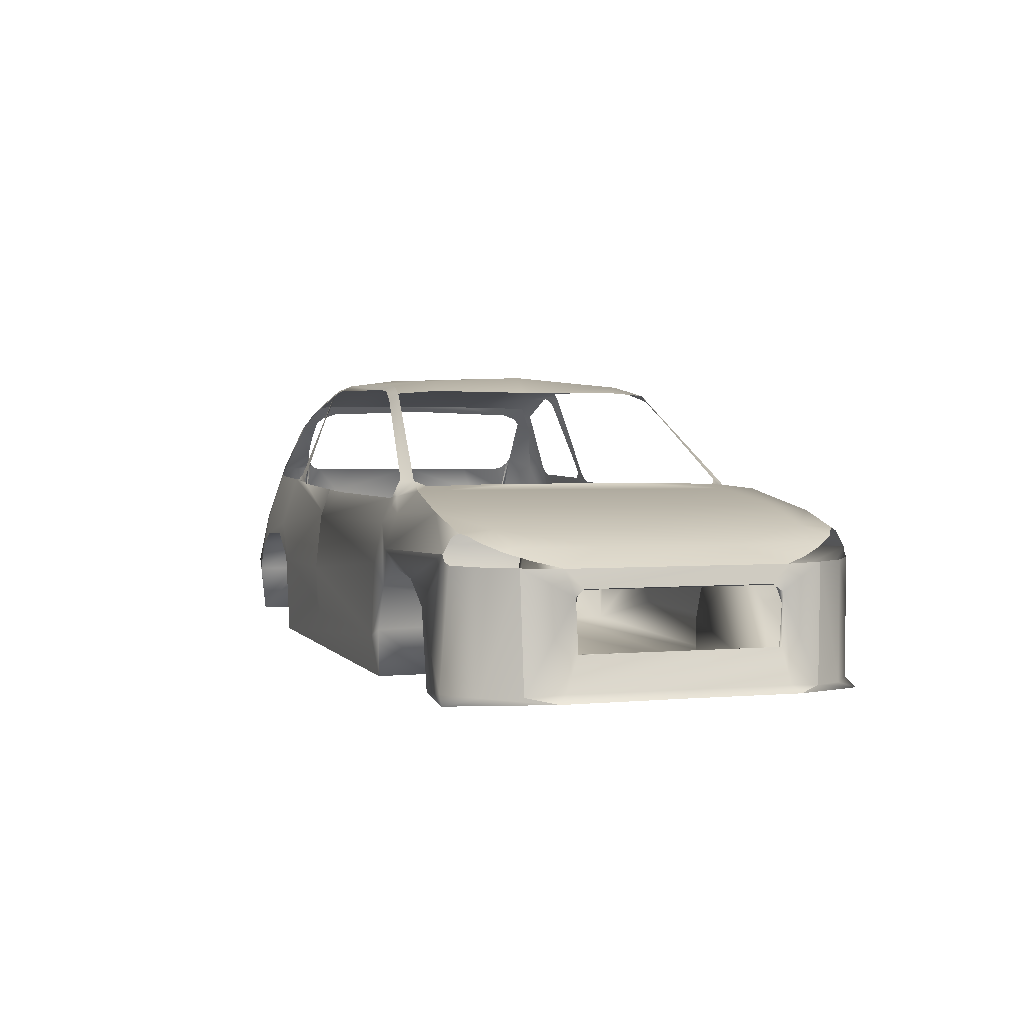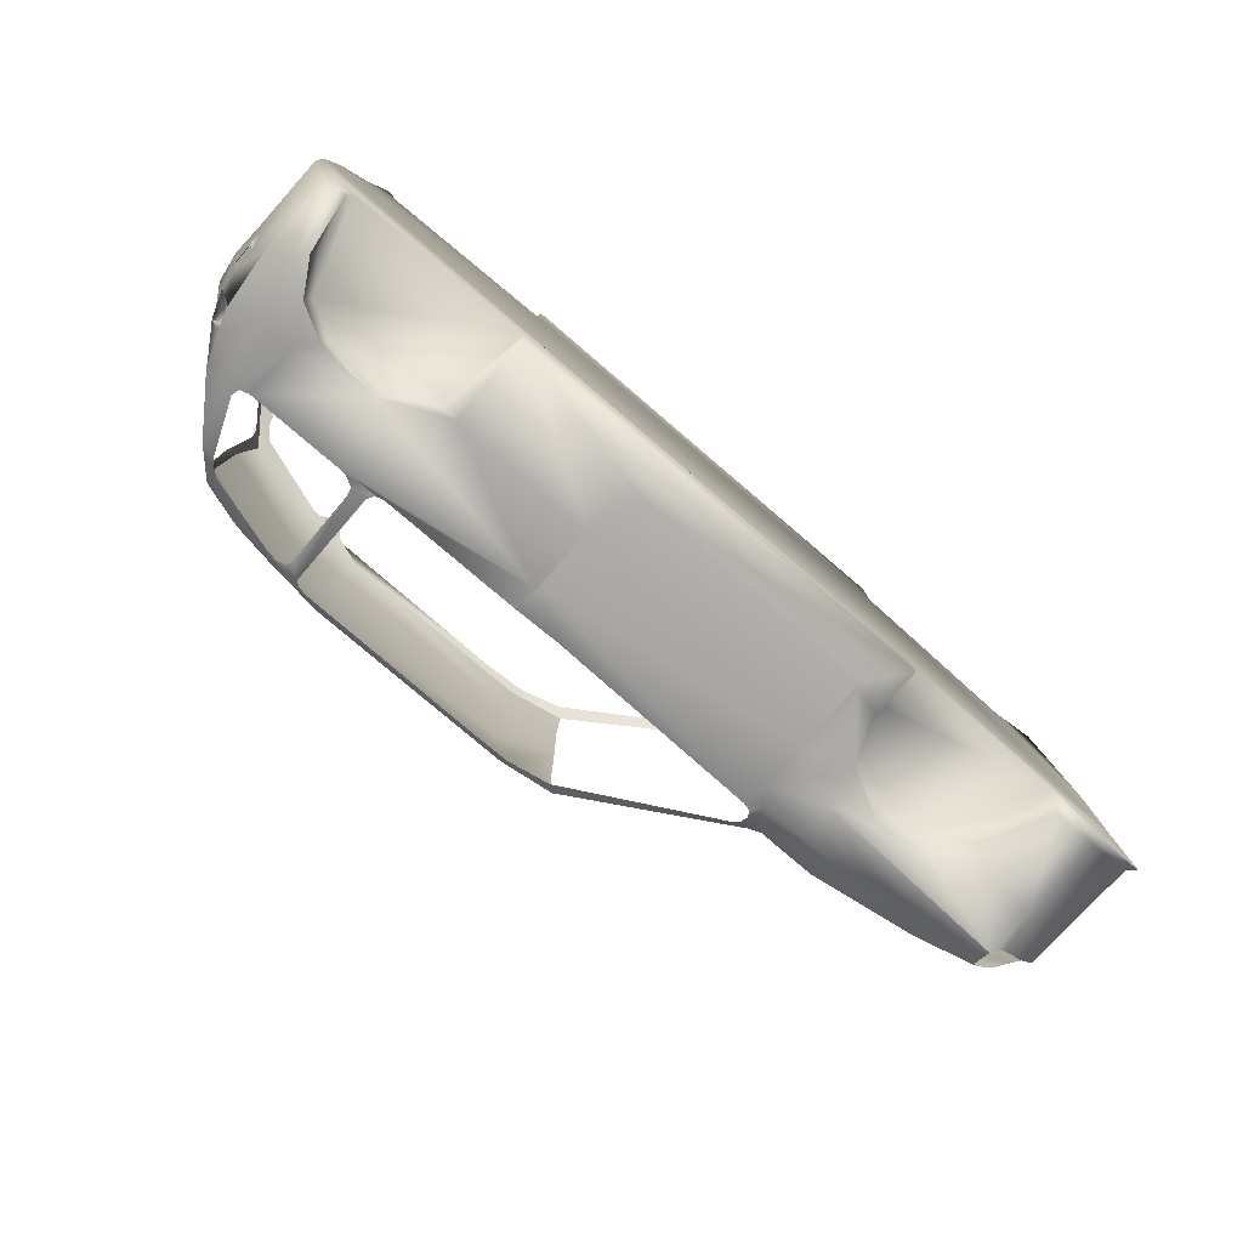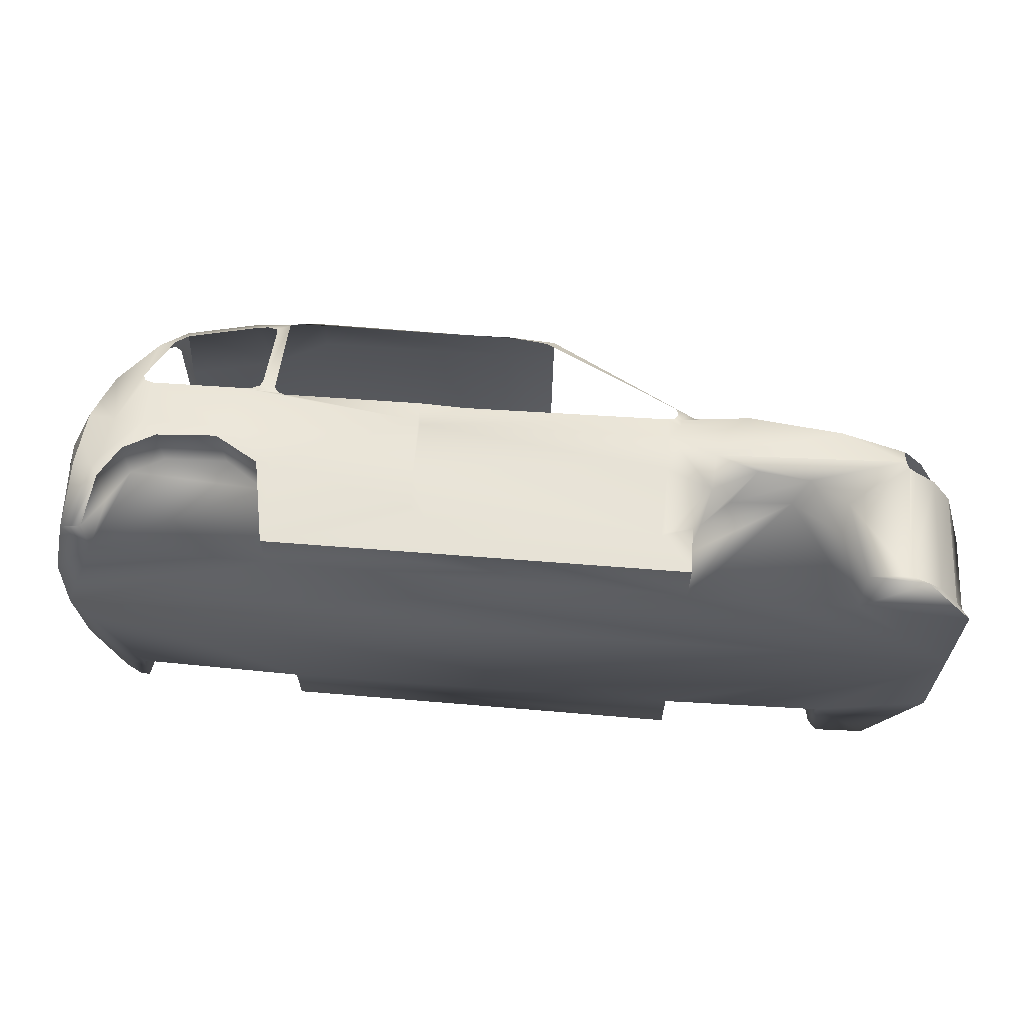
<metadata>
{"format":"obj","ext":"obj","renderer":"f3d","projection":"perspective","resolution":1024,"background":"white","views":[{"elev":2.0,"azim":70.8,"up":"+Y"},{"elev":-79.6,"azim":-41.8,"up":"+Z"},{"elev":63.6,"azim":3.3,"up":"+Z"}]}
</metadata>
<code>
o Chassis
v -1.15 0.08764 -0.4458
v -1.151 0.1491 -0.4421
v -1.162 0.08766 -0.3684
v -1.162 0.1485 -0.3739
v 1.388 0.08151 -0.2705
v 1.396 -0.07889 -0.2774
v 1.388 0.1346 -0.3082
v 1.237 0.139 -0.5601
v 1.266 0.1984 -0.4951
v 1.347 0.1531 -0.3817
v 0.2102 0.5971 -0.4017
v 0.7194 0.3308 -0.2674
v -1.103 0.2132 -0.5088
v 1.419 -0.1974 -0.3322
v -1.208 -0.1451 -1e-06
v -1.206 0.2035 -0.04582
v -1.119 0.05559 -0.5294
v 1.403 0.06426 -0.2845
v 1.419 -0.1961 -0.00076
v 0.2083 0.6038 -0
v 0.7641 0.314 -0.423
v -0.1601 0.04886 -0.5736
v 0.06988 0.6277 -0.3673
v 0.05986 0.6551 -0.03562
v -0.5596 -0.1801 -0.5744
v -0.499 0.6421 -0.3705
v -0.4972 0.6703 -0.01789
v -0.5482 0.05271 -0.5798
v -0.7692 0.6119 -0.3768
v -0.6599 0.6486 0.1229
v -0.886 0.5783 -0.386
v -0.9073 0.582 0.1466
v 0.781 0.3143 -0.5076
v 0.6695 0.04546 -0.5749
v 1.218 0.2168 -0.5274
v 1.206 0.226 -0.4338
v 1.211 0.03557 -0.5744
v -1.035 -0.008781 -0.5747
v 1.056 0.2589 -0.5376
v 1.047 0.02142 -0.5748
v -1.061 -0.1557 -0.5551
v 1.306 0.1369 -0.5014
v 1.262 -0.2116 -0.5778
v 1.403 -0.1773 -0.3105
v 1.308 -0.1888 -0.4989
v -1.209 0.059 0.0111
v -0.1173 -0.08984 -0.5722
v -1.053 0.3569 -0.4777
v -1.088 -0.1552 -0.549
v 1.092 -0.1876 -0.5747
v 1.118 -0.2101 -0.587
v 0.6173 -0.2101 -0.4058
v 0.6179 -0.07904 -0.5747
v 0.797 0.1082 -0.5747
v 0.6171 -0.2127 -0.5747
v 0.9415 0.08776 -0.5747
v 0.6182 -0.07536 -0.4058
v 1.094 -0.2101 -0.4058
v 1.055 0.008967 -0.4058
v 0.652 0.01546 -0.4058
v 0.7341 0.09317 -0.4058
v 0.9123 0.09988 -0.4058
v -0.9789 0.08103 -0.5747
v -0.5976 0.05773 -0.5752
v -0.888 0.1283 -0.5747
v -0.7167 0.1355 -0.5758
v -0.5617 -0.1795 -0.4285
v -0.888 0.1283 -0.4285
v -0.7081 0.1317 -0.4285
v -1.059 -0.1588 -0.4285
v -0.9789 0.08103 -0.4285
v -1.035 -0.008781 -0.4285
v -0.591 0.04664 -0.4285
v 0.6832 0.1539 -0.5748
v -0.1545 0.2149 -0.5569
v 1.21 0.165 -0.5685
v 1.218 0.1463 -0.5665
v -0.1606 0.228 -0.5511
v 0.6298 0.3247 -0.4659
v -0.9066 0.5828 -0.1626
v -0.6738 0.645 -0.282
v -0.4433 0.6599 -0.2323
v 0.2097 0.6068 -0.281
v 0.7115 0.2517 -0.5475
v -0.6826 0.3232 -0.5198
v -1.195 -0.143 -0.2334
v -1.174 0.08764 -0.3432
v -1.169 0.05856 -0.3536
v -1.199 0.1467 -0.2109
v -0.9285 0.1745 -0.5673
v -1.129 -0.1425 -0.51
v -1.045 0.3918 -0.3907
v -1.021 0.1825 -0.5485
v -0.9686 0.3609 -0.4998
v -1.121 0.2772 -0.3837
v -1.121 0.2768 -0.397
v -1.097 0.3533 -0.00047
v -0.9518 0.5031 -0.4354
v -0.9619 0.3401 -0.507
v -1.174 0.1491 -0.3409
v -1.056 0.02537 -0.574
v 0.5427 -0.09365 -0.572
v 0.5447 0.09056 -0.5687
v -0.1574 -0.05398 -0.5719
v 0.5867 0.2946 -0.5126
v -0.03349 0.2929 -0.5216
v -0.04238 0.6154 -0.3917
v 0.5752 0.309 -0.5152
v 0.5624 0.3445 -0.4947
v -0.161 0.2985 -0.5262
v -0.5528 0.3106 -0.5159
v -0.5463 0.6256 -0.3922
v -0.5659 0.6199 -0.398
v -0.5845 0.3372 -0.5094
v -0.5725 0.3175 -0.5157
v 0.5494 0.2225 -0.5454
v 0.5837 0.2668 -0.526
v 0.5332 -0.1046 -0.5738
v 1.32 0.1824 -0.1816
v 1.298 0.1829 -0.4155
v 1.282 0.1876 -0.4349
v 0.1882 0.5792 -0.4248
v 0.5454 0.2894 -0.5209
v 0.5661 0.294 -0.5191
v 0.5731 0.3282 -0.5056
v 0.07756 0.6084 -0.4034
v -0.5796 0.608 -0.4119
v -0.938 0.5214 -0.3872
v -0.9227 0.541 -0.3657
v -0.9149 0.5542 -0.3233
v -0.9252 0.5652 -0
v -1.09 0.3523 -0.2211
v -1.077 0.3527 -0.3462
v -1.073 0.3581 -0.365
v 0.6981 0.3273 -0.368
v 0.649 0.3249 -0.4425
v 0.7343 0.3314 -0.1582
v 0.7364 0.3316 -0
v 0.604 0.3385 -0.467
v 1.357 0.1359 -0.4166
v 1.368 -0.1849 -0.4062
v 1.308 0.1716 -0.438
v 1.21 0.2088 -0.5437
v 1.238 0.2118 -0.5111
v -1.196 0.05837 -0.2168
v -1.151 0.2089 -0.3823
v -1.171 0.08764 -0.3591
v -1.061 0.3729 -0.3826
v 1.397 0.0839 0.2596
v 1.397 0.08452 -0.2583
v 1.406 -0.07691 -0.2794
v 1.396 0.03454 -0.2843
v 1.21 -0.1877 -0.5744
v -1.144 0.1484 -0.3603
v -1.112 0.1294 -0.5201
v -1.146 0.08693 -0.3528
v -1.141 0.1484 -0.374
v -1.143 0.08693 -0.3665
v -0.9368 0.3311 -0.5109
v -0.8971 0.5311 -0.4256
v -0.8756 0.5488 -0.4149
v -0.6734 0.6057 -0.3937
v -0.617 0.5762 -0.4113
v -0.6218 0.5981 -0.4004
v -0.9091 0.5148 -0.4359
v -0.6214 0.3651 -0.5011
v -0.6471 0.6084 -0.3931
v -0.6558 0.324 -0.5174
v -0.6269 0.3402 -0.5106
v -1.112 0.2095 -0.4917
v -1.144 0.2721 -0.2646
v -1.086 0.2718 -0.4922
v -1.179 0.2153 -0.2673
v -1.059 0.2589 -0.4812
v -1.088 0.2627 -0.4184
v -1.1 0.2639 -0.3291
v -1.118 0.2575 -0.2588
v -1.152 0.1969 -0.2751
v -1.129 0.1968 -0.3673
v -1.063 0.2281 -0.497
v -1.075 0.2035 -0.4916
v -1.145 0.2118 -0.2536
v -1.125 0.1969 -0.3814
v -1.113 0.1969 -0.4316
v -1.092 0.2631 -0.3882
v -1.094 0.2633 -0.3769
v -1.151 0.08764 -0.446
v -1.151 0.1491 -0.4421
v -1.168 0.08764 -0.3728
v -1.168 0.1491 -0.3666
v -1.174 0.08764 -0.3432
v -1.174 0.1491 -0.3409
v -1.165 0.1491 -0.3803
v -1.171 0.08764 -0.3591
v -1.15 0.08764 0.4456
v -1.151 0.1491 0.4421
v -1.168 0.08764 0.3728
v -1.162 0.1485 0.3739
v 1.388 0.08137 0.2707
v 1.396 -0.07756 0.2782
v 1.388 0.1346 0.3083
v 1.236 0.139 0.5594
v 1.266 0.1984 0.4951
v 1.347 0.1531 0.3817
v 0.2102 0.5974 0.4019
v 0.7194 0.3308 0.2674
v -1.103 0.2159 0.5083
v 1.417 -0.1971 0.3316
v -1.119 0.05013 0.5301
v 1.403 0.06425 0.2846
v 0.765 0.3156 0.423
v -0.16 0.04782 0.5736
v -0.5592 -0.1842 0.5746
v 0.05988 0.6252 0.3729
v 1.032 0.277 -0.4299
v -0.4849 0.6417 0.3717
v -0.556 0.05645 0.5803
v -0.6942 0.6313 0.3642
v -0.8865 0.578 0.3862
v 0.7817 0.3142 0.5077
v 0.6695 0.04546 0.5749
v 1.218 0.2168 0.5274
v 1.208 -0.1879 0.5764
v 1.255 -0.2111 0.585
v -1.035 -0.008781 0.5747
v 1.04 0.2644 0.5348
v 1.047 0.02142 0.5748
v -1.061 -0.1554 0.5537
v 1.297 0.137 0.51
v 1.403 -0.1749 0.3103
v 1.306 -0.1879 0.5002
v -0.1173 -0.08984 0.5722
v -1.053 0.3569 0.4777
v -1.089 -0.1552 0.5488
v 1.094 -0.1957 0.5757
v 0.6173 -0.2101 0.4058
v 0.6179 -0.07904 0.5747
v 0.797 0.1082 0.5747
v 0.6173 -0.2103 0.5747
v 0.9415 0.08776 0.5747
v 0.6182 -0.07536 0.4058
v 1.094 -0.2101 0.4058
v 1.055 0.008967 0.4058
v 0.652 0.01546 0.4058
v 0.7341 0.09317 0.4058
v 0.9123 0.09988 0.4058
v -0.9789 0.08103 0.5747
v -0.5976 0.05776 0.576
v -0.888 0.1283 0.5747
v -0.7207 0.1351 0.5732
v -0.5617 -0.1795 0.4285
v -0.888 0.1283 0.4285
v -0.7081 0.1317 0.4285
v -1.059 -0.1588 0.4285
v -0.9789 0.08103 0.4285
v -1.035 -0.008781 0.4285
v -0.591 0.04664 0.4285
v 0.6817 0.1527 0.5747
v -0.9343 0.1766 0.5661
v -0.1544 0.2137 0.5573
v -0.697 0.17 0.5664
v 1.21 0.165 0.5685
v 1.218 0.1463 0.5665
v -0.1606 0.2274 0.5513
v 0.6298 0.3247 0.4659
v -0.4912 0.6606 0.2276
v 0.06477 0.6429 0.244
v 0.2097 0.6067 0.2812
v 0.7165 0.2515 0.5481
v -0.6834 0.3232 0.52
v -0.937 0.3312 0.5112
v -1.174 0.08764 0.3432
v -1.194 -0.1428 0.2405
v -1.199 0.05157 0.2098
v -1.199 0.1467 0.2109
v -1.179 0.2154 0.2674
v -1.129 -0.1424 0.51
v -1.074 0.356 0.3987
v -1.019 0.1864 0.5484
v -0.9686 0.3609 0.4998
v -1.121 0.2772 0.3837
v -1.121 0.2768 0.3969
v -0.9525 0.5022 0.4358
v -1.174 0.1491 0.3409
v -1.056 0.02537 0.574
v 0.5427 -0.09365 0.572
v 1.206 0.2256 0.434
v 0.5451 0.1041 0.568
v -0.1573 -0.05412 0.5719
v 0.5867 0.2946 0.5126
v -0.03349 0.2929 0.5216
v -0.04065 0.6161 0.3923
v 0.5752 0.309 0.5152
v 0.5624 0.3445 0.4947
v -0.161 0.2985 0.5262
v -0.5528 0.3106 0.5159
v -0.5463 0.6258 0.3923
v -0.5659 0.6199 0.398
v -0.5845 0.3372 0.5094
v -0.5725 0.3175 0.5157
v 0.5493 0.2225 0.5455
v 0.5837 0.2668 0.526
v 0.5332 -0.1046 0.5738
v 1.033 0.2755 0.4301
v 1.32 0.1833 0.1848
v 1.298 0.1828 0.4141
v 1.282 0.1877 0.4348
v 0.1882 0.5792 0.4248
v 0.5454 0.2894 0.5209
v 0.5661 0.294 0.5191
v 0.5731 0.3282 0.5056
v 0.07756 0.6084 0.4034
v -0.5796 0.608 0.4119
v -0.9383 0.5216 0.3872
v -1.027 0.4111 0.3982
v -0.9149 0.5542 0.3233
v -0.9794 0.4689 0.3957
v -0.9224 0.5407 0.3658
v -1.061 0.3729 0.3826
v -1.091 0.3525 0.2203
v -1.077 0.3527 0.3462
v -1.073 0.3581 0.365
v 0.6981 0.3273 0.368
v 0.649 0.3249 0.4425
v 0.7343 0.3314 0.1582
v 0.604 0.3385 0.467
v 1.357 0.1359 0.4142
v 1.367 -0.1829 0.4067
v 1.308 0.1716 0.438
v 1.21 0.2088 0.5437
v 1.238 0.2118 0.5111
v -1.199 0.06482 0.2128
v -1.165 0.06845 0.3641
v -1.151 0.2089 0.3822
v -1.169 0.0576 0.3489
v -1.171 0.08764 0.3591
v 1.406 -0.07762 0.279
v 1.396 0.03454 0.2843
v -1.144 0.1484 0.3603
v -1.112 0.1294 0.5201
v -1.146 0.08693 0.3528
v -1.141 0.1484 0.374
v -1.143 0.08693 0.3665
v -0.8971 0.5306 0.4252
v -0.876 0.5497 0.416
v -0.6734 0.6057 0.3937
v -0.617 0.5762 0.4113
v -0.6218 0.5981 0.4004
v -0.9091 0.5148 0.4359
v -0.6214 0.3651 0.5011
v -0.6471 0.6084 0.3931
v -0.6558 0.324 0.5174
v -0.6269 0.3402 0.5106
v -0.9619 0.3403 0.5076
v -1.112 0.2095 0.4917
v -1.144 0.272 0.2646
v -1.086 0.2718 0.4922
v -1.059 0.2589 0.4812
v -1.088 0.2627 0.4184
v -1.1 0.2639 0.3291
v -1.118 0.2575 0.2588
v -1.152 0.1969 0.2751
v -1.129 0.1968 0.3673
v -1.063 0.2281 0.497
v -1.075 0.2035 0.4916
v -1.145 0.2118 0.2536
v -1.125 0.1969 0.3814
v -1.113 0.1969 0.4316
v -1.092 0.2631 0.3882
v -1.094 0.2633 0.3769
v -1.151 0.08764 0.446
v -1.151 0.1491 0.4421
v -1.168 0.08764 0.3728
v -1.168 0.1491 0.3666
v -1.174 0.08764 0.3432
v -1.174 0.1491 0.3409
v -1.165 0.1491 0.3803
v -1.171 0.08764 0.3591
g Chassis_Chassis
f 140 7 18
f 116 74 34 103
f 10 142 120
f 81 80 30 27
f 28 78 22
f 233 278 282 357
f 244 245 238 221
f 245 246 240 238
f 146 173 178 179
f 99 159 90 93
f 64 66 28
f 65 90 66
f 88 87 147
f 74 84 39
f 74 39 76
f 18 44 141 140
f 61 60 34 54
f 84 74 116 117
f 80 81 29
f 82 81 27
f 26 81 82
f 78 66 85
f 173 146 100
f 146 4 100
f 101 93 90
f 93 13 172
f 139 79 105 125
f 6 200 337 151
f 78 28 66
f 90 63 101
f 77 40 76
f 56 76 40
f 14 44 19
f 39 35 143
f 110 78 111
f 103 102 118
f 104 22 47
f 120 36 119
f 321 320 356 281
f 139 136 79
f 133 134 95
f 4 3 147
f 18 151 44
f 150 7 149
f 16 276 356 97
f 150 5 18
f 64 73 69 66
f 153 37 45
f 161 160 31
f 26 112 113
f 94 48 98
f 160 98 31
f 105 117 124
f 95 186 176
f 96 175 185
f 290 269 220 265
f 170 184 181
f 253 257 248 250
f 130 80 31
f 131 32 80
f 129 130 31
f 285 209 277 234
f 306 329 204
f 67 70 71 73
f 93 172 48 94
f 334 363 362 276
f 236 239 213 251
f 257 251 213 248
f 91 86 145 88
f 303 213 239
f 208 230 328
f 211 325 206
f 213 232 289
f 213 303 232
f 323 324 211
f 241 246 244
f 57 62 58 52
f 213 217 248
f 62 61 54 56
f 330 226 262
f 27 30 266
f 171 177 182 173
f 354 280 279
f 261 264 270
f 284 334 276
f 66 90 159 85
f 198 334 284
f 285 259 279
f 301 288 221 258
f 301 258 269 302
f 261 217 264
f 247 259 285
f 224 223 235
f 262 227 263
f 262 240 227
f 366 361 356 276
f 211 206 323
f 340 209 285 279
f 292 312 214
f 264 295 296
f 286 288 303
f 295 264 260
f 212 260 264
f 287 306 305
f 24 27 266 267
f 33 21 215 39
f 97 356 320
f 326 265 324
f 224 231 223
f 195 197 333
f 333 198 336
f 197 198 333
f 332 46 335
f 199 149 210
f 219 344 345
f 298 297 216
f 288 301 260 212
f 21 211 304 215
f 302 310 309
f 17 155 93 101
f 271 259 261 270
f 317 283 314
f 318 219 316
f 120 119 10
f 119 7 10
f 332 272 284 275
f 370 363 334 281
f 180 174 172 13
f 50 51 58
f 55 25 47
f 47 25 104
f 21 33 136
f 33 79 136
f 136 135 21
f 62 60 61
f 76 39 143
f 93 94 99
f 332 275 16 46
f 117 105 84
f 13 2 170
f 100 89 173
f 89 16 173
f 16 171 173
f 31 98 129
f 98 128 129
f 155 13 93
f 53 118 102
f 37 40 77
f 142 9 121
f 9 144 36
f 121 9 36
f 144 35 36
f 121 120 142
f 82 27 24 23
f 7 150 18
f 20 24 267 268
f 23 24 20 83
f 11 122 126
f 126 107 23
f 36 120 121
f 209 207 196 195
f 37 77 8
f 88 3 1
f 134 148 95
f 147 3 88
f 29 161 31
f 85 168 115
f 168 169 115
f 78 85 111
f 115 111 85
f 114 115 169
f 169 166 114
f 350 299 313 347
f 163 164 127
f 167 162 29
f 164 167 113
f 127 164 113
f 167 29 113
f 29 26 113
f 98 165 94
f 98 160 165
f 91 49 41
f 70 91 41
f 70 67 15
f 70 15 86
f 86 91 70
f 19 15 52
f 14 19 58
f 43 14 58
f 58 51 43
f 15 67 52
f 53 57 52 55
f 52 58 19
f 109 122 11
f 109 11 139
f 125 109 139
f 2 13 17 1
f 326 311 290 265
f 108 125 105
f 124 108 105
f 75 106 123
f 116 75 123
f 117 116 123
f 117 123 124
f 201 305 204
f 305 306 204
f 41 38 72 70
f 265 220 324
f 220 211 324
f 245 244 246
f 246 241 236 242
f 269 290 302
f 286 237 221 288
f 196 207 355
f 275 284 276
f 357 207 279
f 283 219 314
f 279 207 340
f 286 303 237
f 329 306 307
f 331 203 287
f 203 329 307
f 287 222 331
f 307 287 203
f 210 149 201
f 330 222 226
f 216 266 30 218
f 312 308 205
f 205 214 312
f 306 287 307
f 278 233 315
f 233 283 315
f 283 317 315
f 263 223 202
f 335 273 333
f 273 195 333
f 281 319 322
f 281 322 321
f 270 264 296
f 353 352 300
f 352 270 300
f 270 296 300
f 353 300 299
f 350 353 299
f 348 347 313
f 218 346 351
f 351 348 298
f 348 313 298
f 216 218 298
f 218 351 298
f 280 349 283
f 283 233 280
f 349 344 283
f 234 277 228
f 277 273 254
f 273 15 254
f 15 19 236
f 19 208 242
f 208 224 242
f 224 235 242
f 242 236 19
f 251 15 236
f 277 254 228
f 251 254 15
f 326 205 294
f 205 308 294
f 84 105 79 33
f 358 364 207 357
f 326 294 311
f 311 293 290
f 293 310 290
f 302 290 310
f 260 301 309
f 301 302 309
f 309 291 260
f 314 219 318
f 26 82 23
f 26 29 81
f 37 42 45
f 37 8 42
f 43 153 45
f 14 141 44
f 44 230 19
f 21 12 137
f 55 47 118
f 54 74 56
f 57 60 62
f 62 59 58
f 21 137 138
f 25 64 28
f 73 68 69
f 72 71 70
f 30 80 32
f 26 107 112
f 303 288 212 232
f 31 80 29
f 334 367 369 282
f 39 84 33
f 49 38 41
f 75 110 106
f 1 17 91
f 92 48 172 96
f 257 255 254 251
f 101 63 38
f 153 51 50
f 90 65 63
f 118 53 55
f 54 34 74
f 56 74 76
f 141 43 45
f 21 135 12
f 110 75 78
f 22 78 75
f 91 88 1
f 2 146 170
f 92 96 146
f 92 95 148
f 152 151 18
f 150 149 5
f 18 5 152
f 175 172 174
f 162 161 29
f 184 146 183
f 13 181 180
f 173 182 178
f 176 171 95
f 130 131 80
f 275 276 16
f 327 210 201
f 39 215 36 35
f 217 212 264
f 119 201 7
f 240 258 238
f 242 243 246
f 261 248 217
f 138 211 21
f 249 261 259
f 252 257 253
f 254 255 256
f 258 226 269
f 292 216 297
f 226 220 269
f 291 295 260
f 277 209 195
f 274 273 335
f 234 225 285
f 225 247 285
f 247 249 259
f 239 237 303
f 258 221 238
f 262 258 240
f 208 19 230
f 305 36 287
f 289 232 212
f 231 208 328
f 334 278 315
f 277 195 273
f 334 196 355
f 315 281 334
f 274 335 46
f 338 337 200
f 210 230 337
f 7 201 149
f 149 199 5
f 338 199 210
f 357 359 358
f 344 219 283
f 334 368 367
f 207 365 355
f 281 360 370
f 282 369 359
f 362 366 276
f 360 356 361
f 355 365 368
f 316 32 131
f 243 242 235 227
f 30 32 219 218
f 252 253 250 249
f 243 227 240 246
f 97 132 171 16
f 255 247 225 256
f 59 62 56 40
f 215 304 287 36
f 236 241 237 239
f 75 116 103 22
f 73 71 68
f 228 254 256 225
f 26 23 107
f 49 101 38
f 153 43 51
f 333 336 272 335
f 101 49 91 17
f 141 14 43
f 267 266 216 214
f 210 327 328 230
f 2 4 146
f 25 67 73 64
f 87 88 145
f 92 146 95
f 152 6 151
f 192 190 194 191
f 339 341 336 198
f 175 96 172
f 184 170 146
f 223 263 227 235
f 233 357 279 280
f 145 46 16 89
f 13 170 181
f 289 212 217 213
f 176 177 171
f 98 48 92 128
f 378 374 376 375
f 371 372 377 373
f 102 103 34 53
f 343 342 198 197
f 66 69 68 65
f 287 304 226 222
f 15 273 274 46
f 119 305 201
f 15 46 145 86
f 50 58 59 40
f 22 103 118 47
f 68 71 63 65
f 304 211 220 226
f 60 57 53 34
f 55 52 67 25
f 261 250 248
f 138 325 211
f 249 250 261
f 71 72 38 63
f 218 219 345 346
f 252 255 257
f 187 189 193 188
f 3 4 157 158
f 258 262 226
f 151 337 230 44
f 327 229 231 328
f 292 214 216
f 147 156 154 4
f 234 228 225
f 259 271 354 279
f 244 221 237 241
f 305 119 36
f 231 224 208
f 140 141 45 42
f 334 282 278
f 334 198 196
f 87 145 89 100
f 332 335 272
f 315 319 281
f 338 210 337
f 25 28 22 104
f 268 267 214 205
f 357 282 359
f 334 355 368
f 132 133 95 171
f 11 126 23 83
f 146 179 186 95
f 207 364 365
f 146 96 185 183
f 360 281 356
f 166 163 127 114
f 229 202 223 231
f 50 40 37 153
f 316 219 32
f 252 249 247 255

</code>
